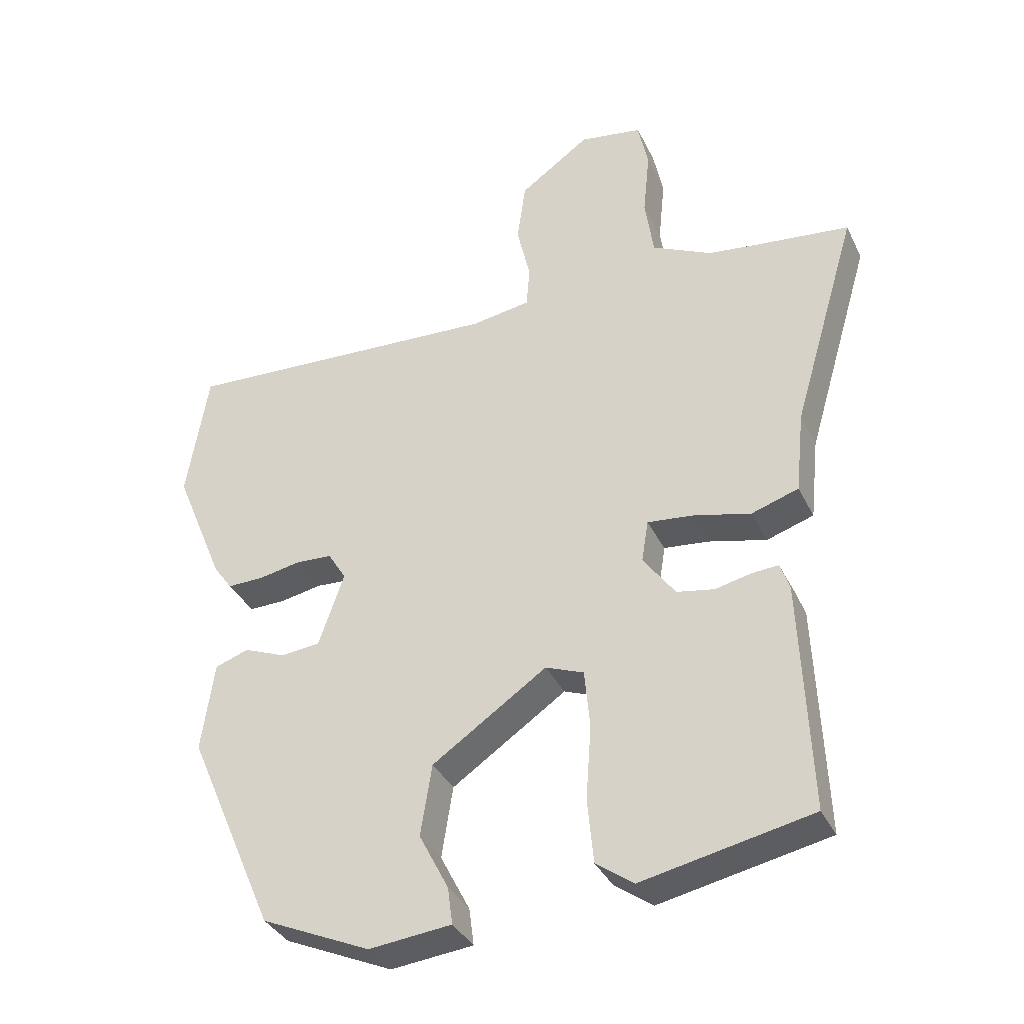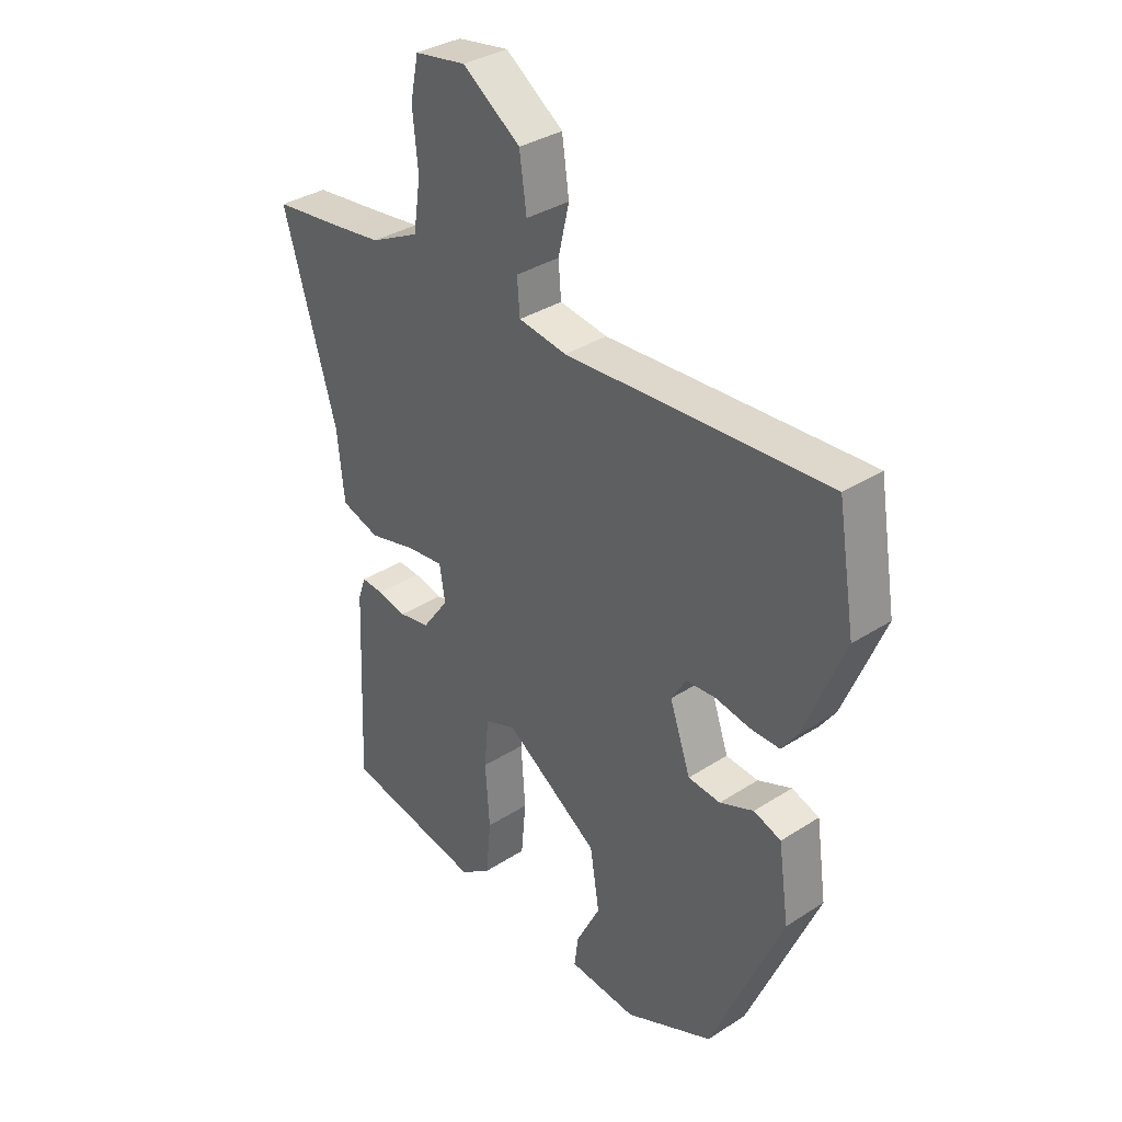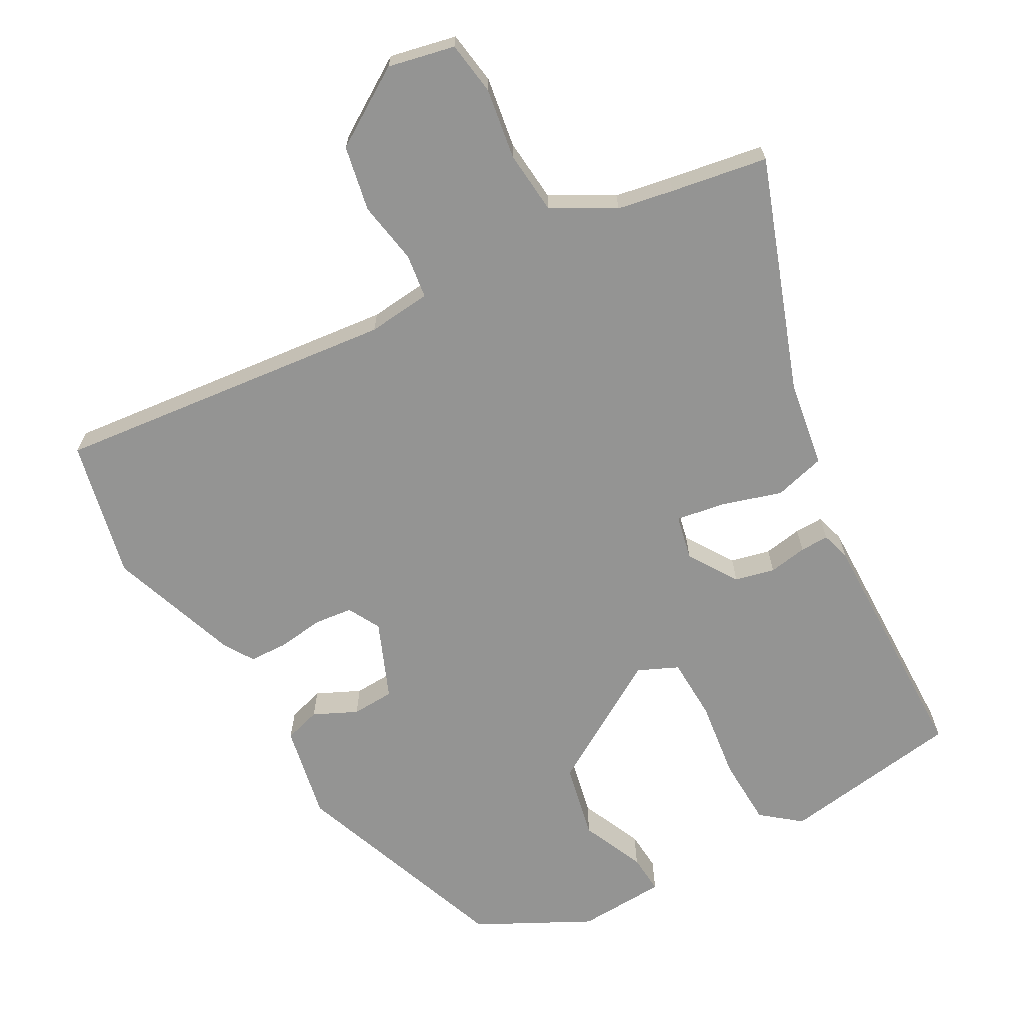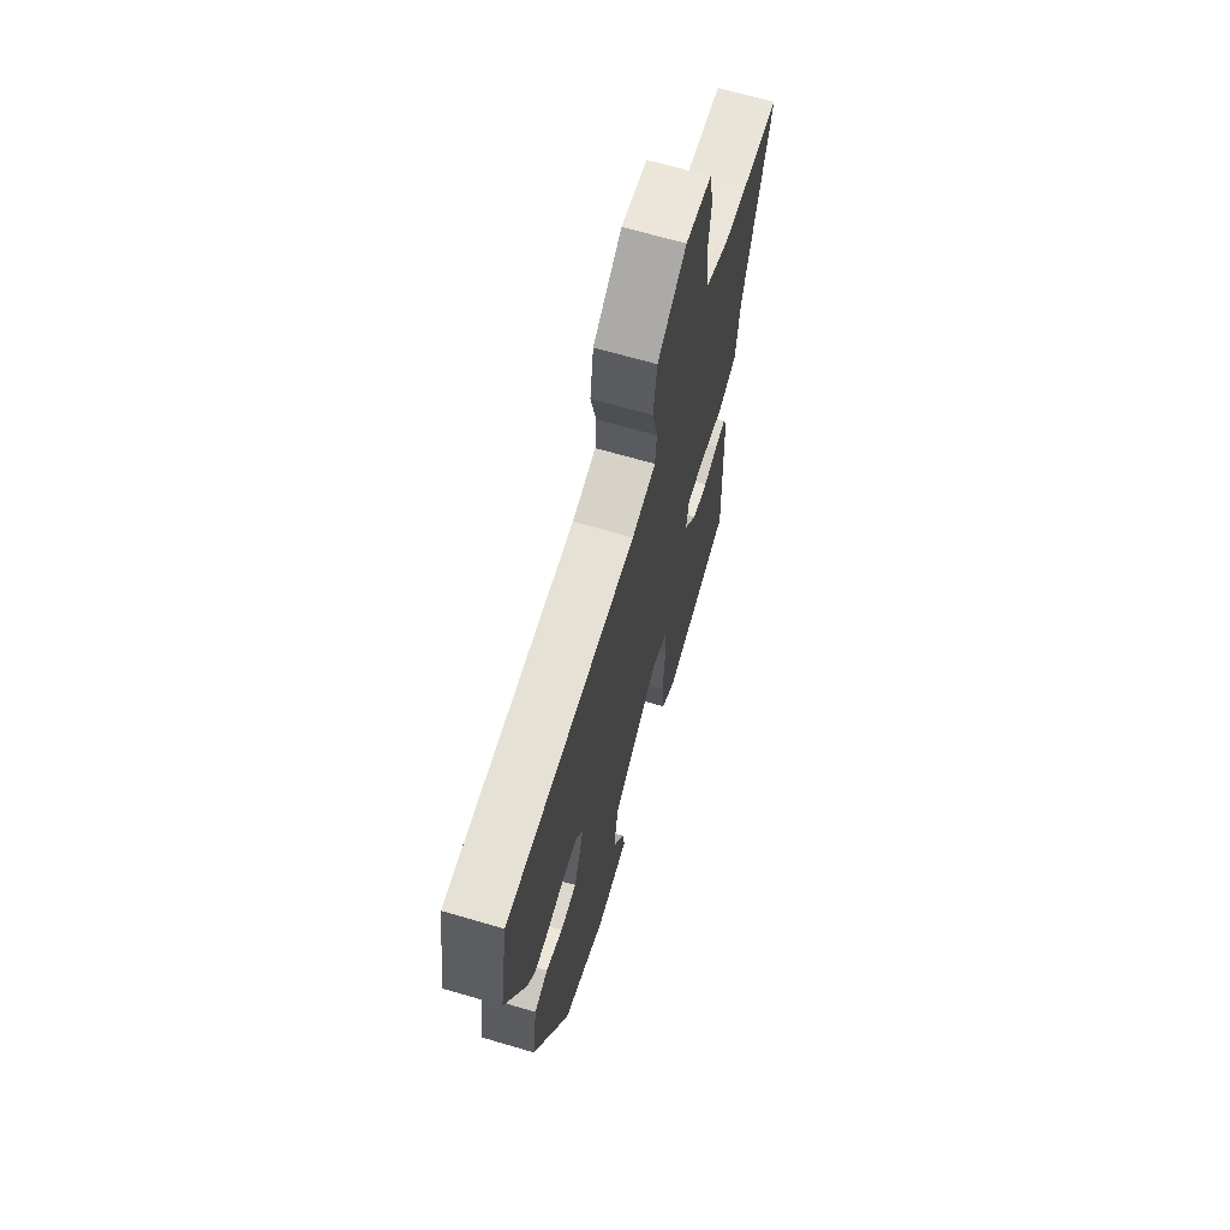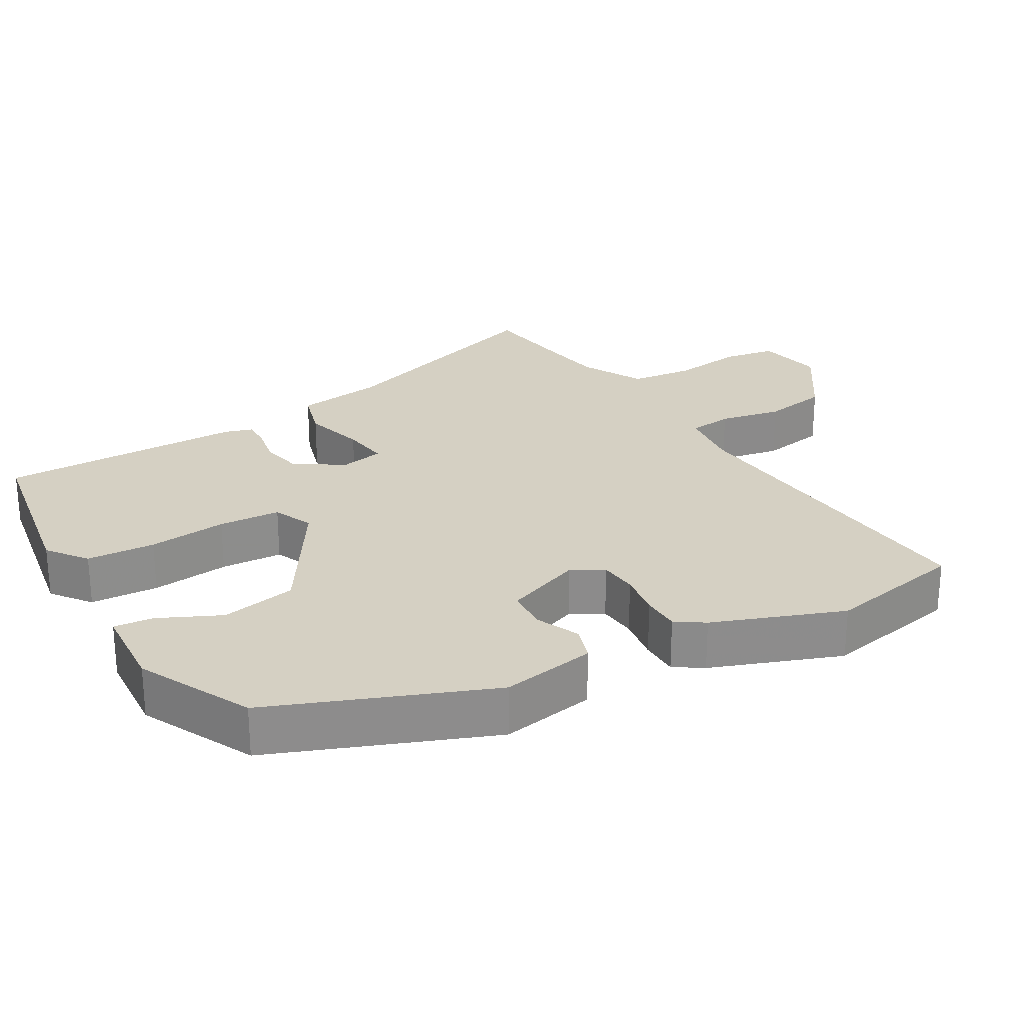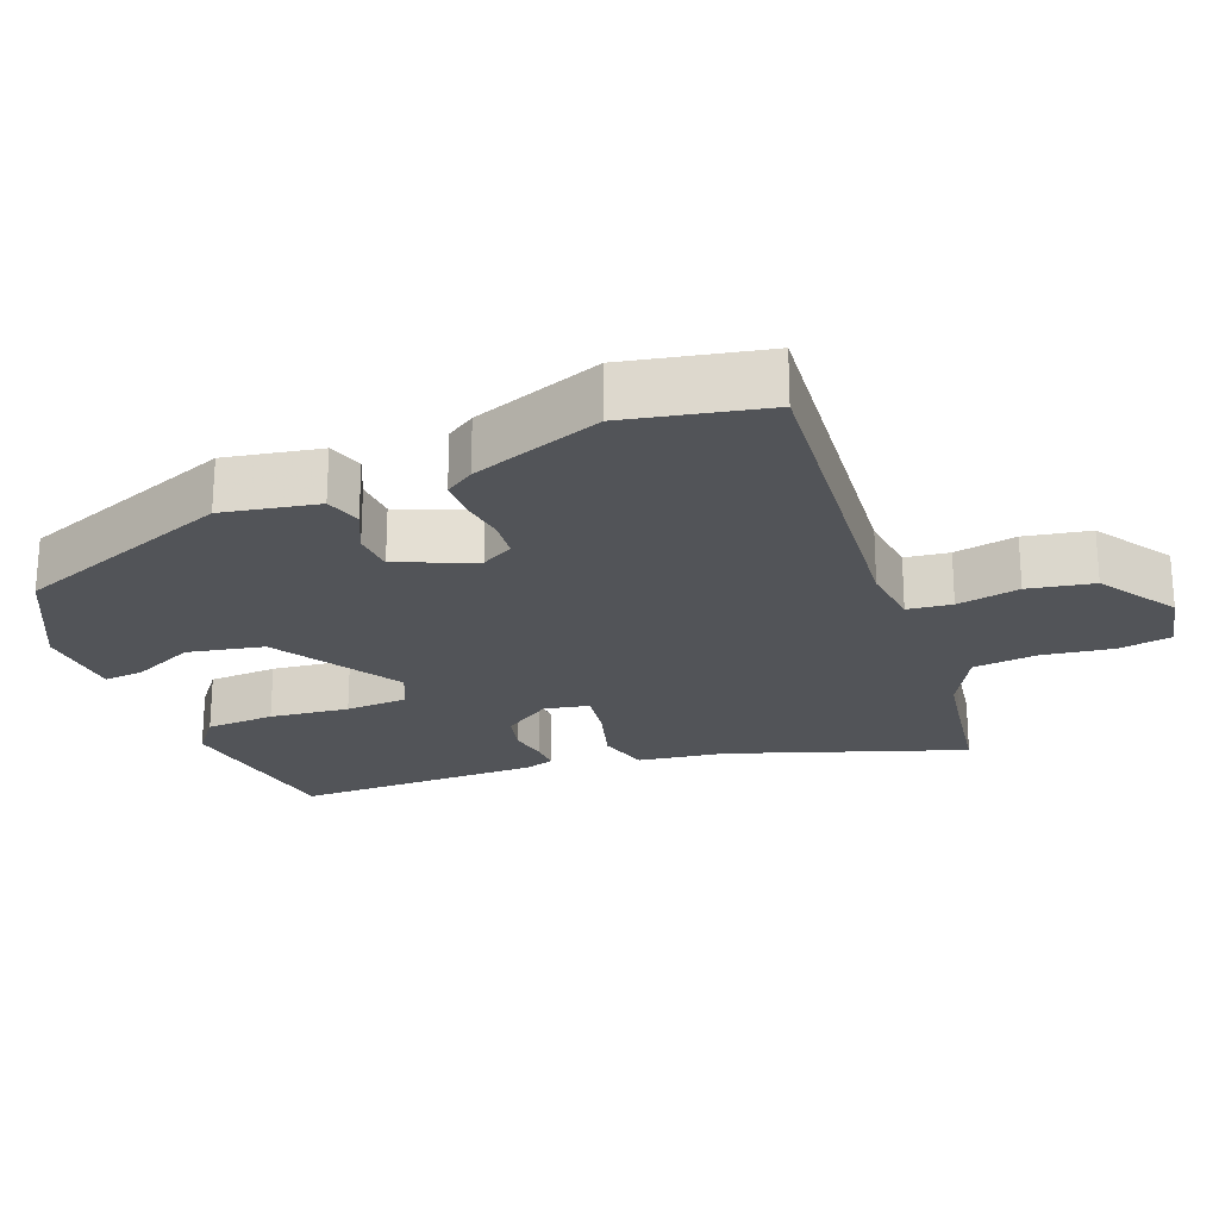
<metadata>
{"format":"obj","ext":"obj","renderer":"f3d","projection":"perspective","resolution":1024,"background":"white","views":[{"elev":-35.6,"azim":23.2,"up":"+Z"},{"elev":34.2,"azim":-131.1,"up":"+Z"},{"elev":-67.0,"azim":25.8,"up":"+Y"},{"elev":67.2,"azim":-73.6,"up":"+Z"},{"elev":26.1,"azim":-122.2,"up":"+Y"},{"elev":-23.2,"azim":-71.1,"up":"+Y"}]}
</metadata>
<code>
v -0.324 0.07 -0.466
v -0.455 0.07 -0.163
v -0.436 0.07 -0.029
v -0.386 0.07 -0.011
v -0.324 0.07 -0.036
v -0.265 0.07 -0.03
v -0.227 0.07 0.08
v -0.254 0.07 0.124
v -0.308 0.07 0.127
v -0.371 0.07 0.115
v -0.425 0.07 0.114
v -0.453 0.07 0.153
v -0.527 0.07 0.333
v -0.495 0.07 0.529
v -0.016 0.07 0.505
v 0.072 0.07 0.519
v 0.077 0.07 0.581
v 0.057 0.07 0.668
v 0.07 0.07 0.76
v 0.175 0.07 0.835
v 0.269 0.07 0.82
v 0.284 0.07 0.746
v 0.274 0.07 0.647
v 0.287 0.07 0.558
v 0.376 0.07 0.515
v 0.455 0.07 0.505
v 0.591 0.07 0.49
v 0.494 0.07 0.162
v 0.481 0.07 0.039
v 0.411 0.07 0.016
v 0.324 0.07 0.037
v 0.257 0.07 0.044
v 0.247 0.07 -0.019
v 0.295 0.07 -0.085
v 0.351 0.07 -0.095
v 0.404 0.07 -0.083
v 0.444 0.07 -0.08
v 0.458 0.07 -0.12
v 0.472 0.07 -0.464
v 0.22 0.07 -0.516
v 0.164 0.07 -0.476
v 0.155 0.07 -0.38
v 0.163 0.07 -0.269
v 0.155 0.07 -0.182
v 0.098 0.07 -0.16
v -0.073 0.07 -0.277
v -0.09 0.07 -0.384
v -0.046 0.07 -0.47
v -0.039 0.07 -0.525
v -0.162 0.07 -0.538
v -0.324 0 -0.466
v -0.455 0 -0.163
v -0.436 0 -0.029
v -0.386 0 -0.011
v -0.324 0 -0.036
v -0.265 0 -0.03
v -0.227 0 0.08
v -0.254 0 0.124
v -0.308 0 0.127
v -0.371 0 0.115
v -0.425 0 0.114
v -0.453 0 0.153
v -0.527 0 0.333
v -0.495 0 0.529
v -0.016 0 0.505
v 0.072 0 0.519
v 0.077 0 0.581
v 0.057 0 0.668
v 0.07 0 0.76
v 0.175 0 0.835
v 0.269 0 0.82
v 0.284 0 0.746
v 0.274 0 0.647
v 0.287 0 0.558
v 0.376 0 0.515
v 0.455 0 0.505
v 0.591 0 0.49
v 0.494 0 0.162
v 0.481 0 0.039
v 0.411 0 0.016
v 0.324 0 0.037
v 0.257 0 0.044
v 0.247 0 -0.019
v 0.295 0 -0.085
v 0.351 0 -0.095
v 0.404 0 -0.083
v 0.444 0 -0.08
v 0.458 0 -0.12
v 0.472 0 -0.464
v 0.22 0 -0.516
v 0.164 0 -0.476
v 0.155 0 -0.38
v 0.163 0 -0.269
v 0.155 0 -0.182
v 0.098 0 -0.16
v -0.073 0 -0.277
v -0.09 0 -0.384
v -0.046 0 -0.47
v -0.039 0 -0.525
v -0.162 0 -0.538
f 47 48 49 50
f 46 47 50 1
f 40 41 42 43
f 40 43 44
f 39 40 44
f 38 39 44
f 35 36 37 38
f 34 35 38 44
f 33 34 44 45
f 28 29 30 31
f 26 27 28 31
f 25 26 31 32
f 24 25 32
f 23 24 32 33
f 21 22 23
f 17 18 19 20
f 16 17 20 21
f 12 13 14 15
f 12 15 16
f 9 10 11 12
f 8 9 12 16
f 7 8 16
f 6 7 16
f 2 3 4 5
f 46 1 2 5
f 46 5 6
f 23 33 45 46
f 21 23 46
f 6 16 21 46
f 100 99 98 97
f 51 100 97 96
f 93 92 91 90
f 94 93 90
f 94 90 89
f 94 89 88
f 88 87 86 85
f 94 88 85 84
f 95 94 84 83
f 81 80 79 78
f 81 78 77 76
f 82 81 76 75
f 82 75 74
f 83 82 74 73
f 73 72 71
f 70 69 68 67
f 71 70 67 66
f 65 64 63 62
f 66 65 62
f 62 61 60 59
f 66 62 59 58
f 66 58 57
f 66 57 56
f 55 54 53 52
f 55 52 51 96
f 56 55 96
f 96 95 83 73
f 96 73 71
f 96 71 66 56
f 1 51 52 2
f 2 52 53 3
f 3 53 54 4
f 4 54 55 5
f 5 55 56 6
f 6 56 57 7
f 7 57 58 8
f 8 58 59 9
f 9 59 60 10
f 10 60 61 11
f 11 61 62 12
f 12 62 63 13
f 13 63 64 14
f 14 64 65 15
f 15 65 66 16
f 16 66 67 17
f 17 67 68 18
f 18 68 69 19
f 19 69 70 20
f 20 70 71 21
f 21 71 72 22
f 22 72 73 23
f 23 73 74 24
f 24 74 75 25
f 25 75 76 26
f 26 76 77 27
f 27 77 78 28
f 28 78 79 29
f 29 79 80 30
f 30 80 81 31
f 31 81 82 32
f 32 82 83 33
f 33 83 84 34
f 34 84 85 35
f 35 85 86 36
f 36 86 87 37
f 37 87 88 38
f 38 88 89 39
f 39 89 90 40
f 40 90 91 41
f 41 91 92 42
f 42 92 93 43
f 43 93 94 44
f 44 94 95 45
f 45 95 96 46
f 46 96 97 47
f 47 97 98 48
f 48 98 99 49
f 49 99 100 50
f 50 100 51 1

</code>
